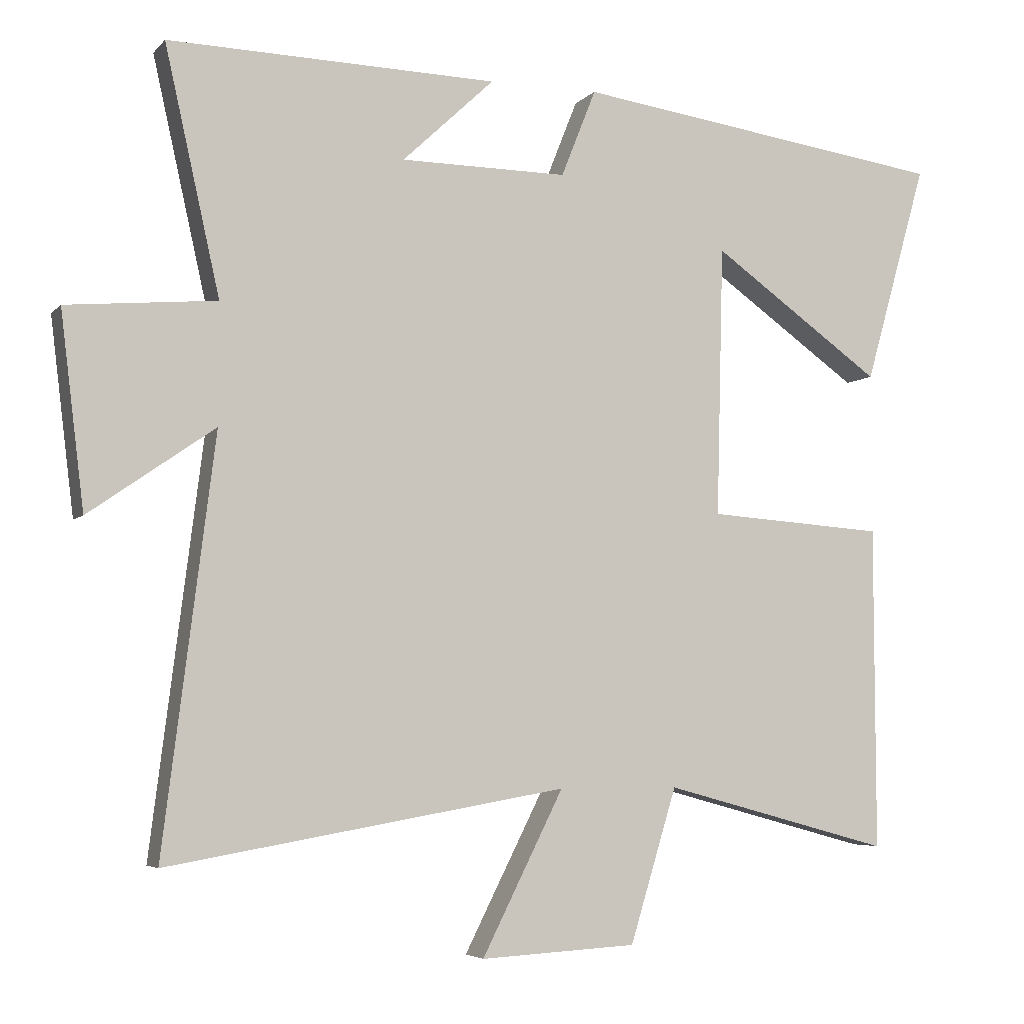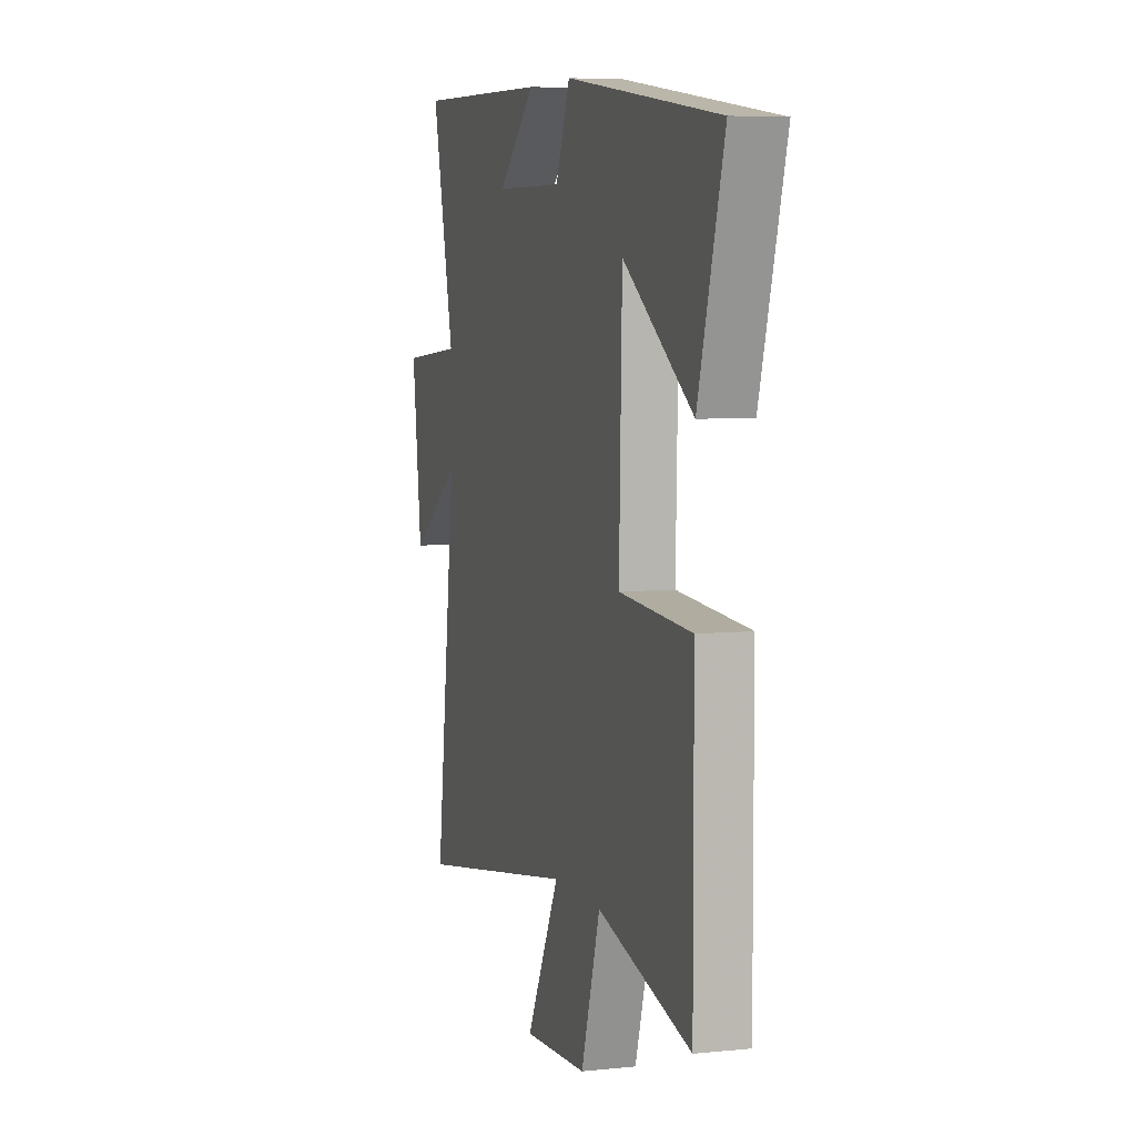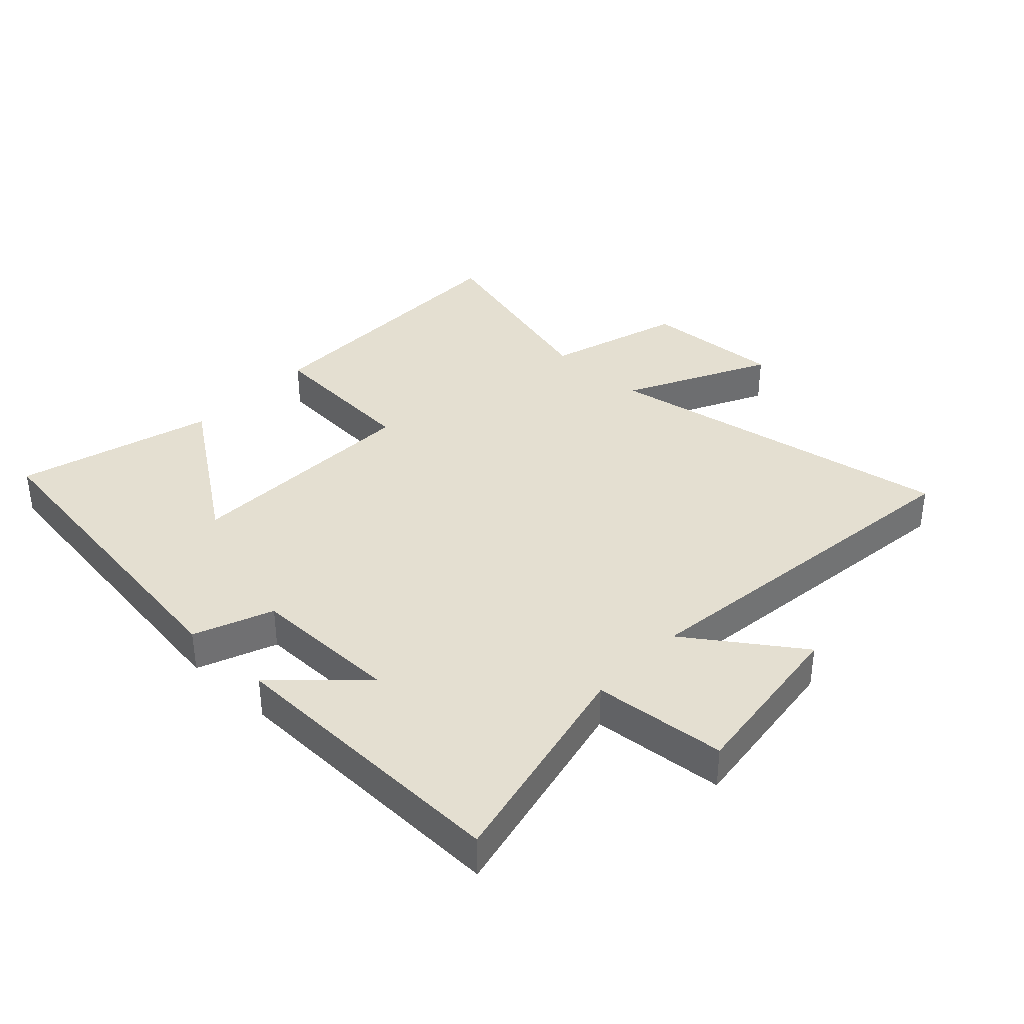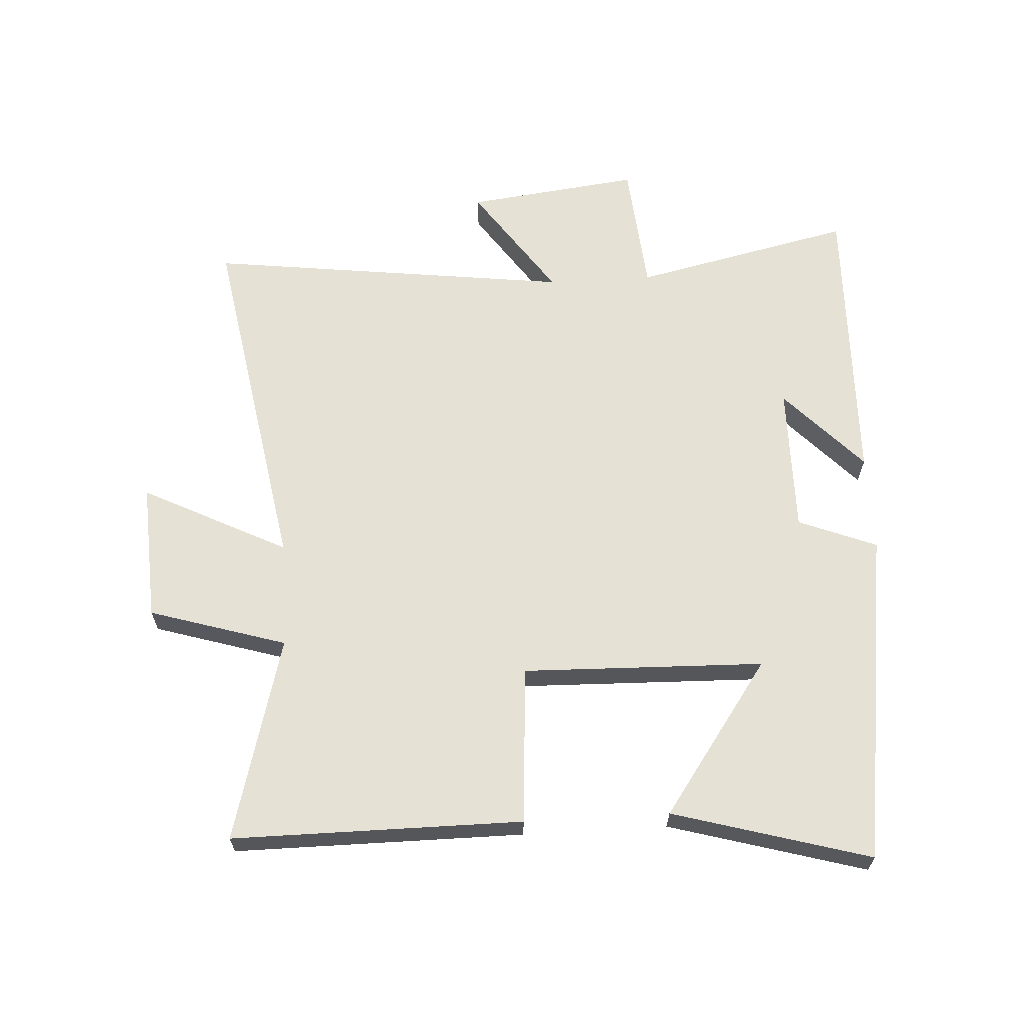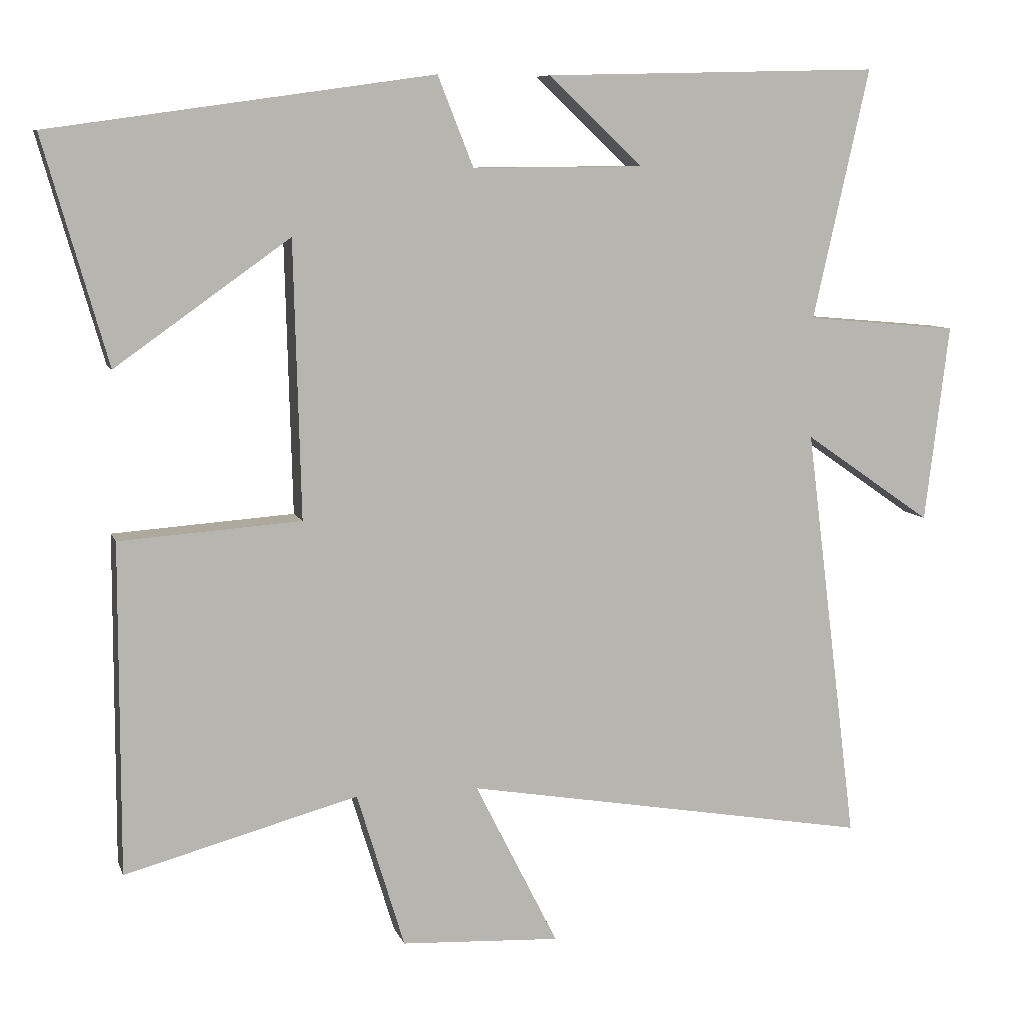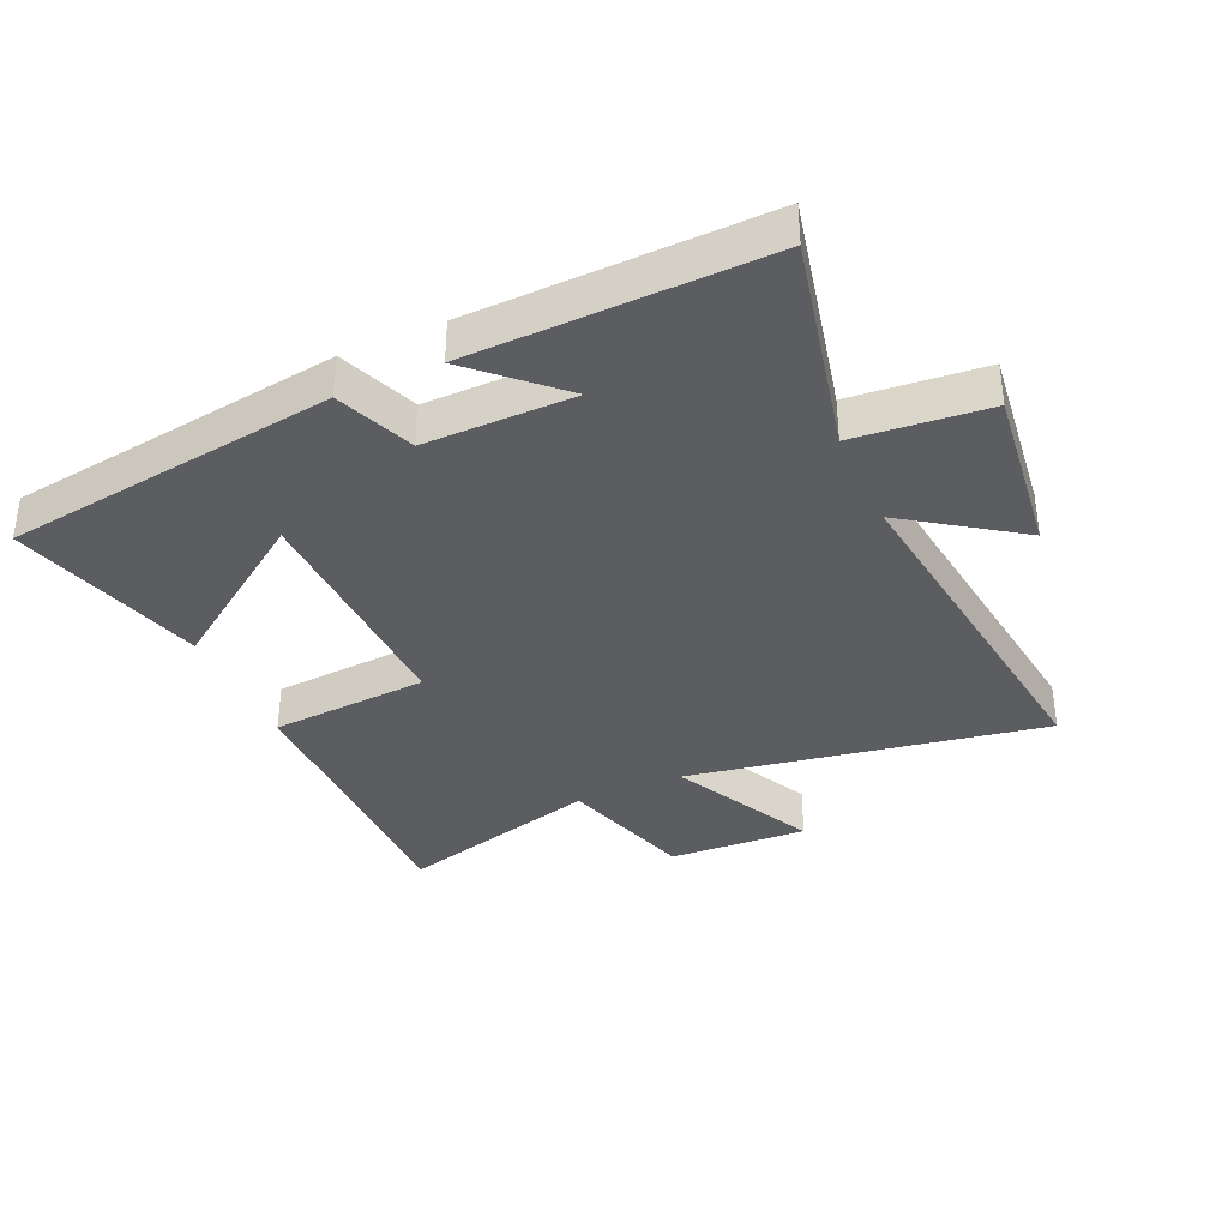
<metadata>
{"format":"obj","ext":"obj","renderer":"f3d","projection":"perspective","resolution":1024,"background":"white","views":[{"elev":-5.0,"azim":158.8,"up":"+Z"},{"elev":6.0,"azim":-107.6,"up":"+Z"},{"elev":36.8,"azim":43.2,"up":"+Y"},{"elev":64.2,"azim":-93.3,"up":"+Y"},{"elev":8.3,"azim":-14.9,"up":"+Z"},{"elev":-36.1,"azim":24.1,"up":"+Y"}]}
</metadata>
<code>
v 0.574 0.07 -0.599
v 0.001 0.07 -0.5
v 0.118 0.07 -0.732
v -0.106 0.07 -0.72
v -0.173 0.07 -0.5
v -0.501 0.07 -0.589
v -0.5 0.07 -0.124
v -0.245 0.07 -0.106
v -0.255 0.07 0.282
v -0.5 0.07 0.108
v -0.59 0.07 0.424
v -0.052 0.07 0.5
v -0.002 0.07 0.374
v 0.238 0.07 0.376
v 0.106 0.07 0.5
v 0.579 0.07 0.512
v 0.5 0.07 0.16
v 0.714 0.07 0.141
v 0.68 0.07 -0.137
v 0.5 0.07 -0.012
v 0.574 0 -0.599
v 0.001 0 -0.5
v 0.118 0 -0.732
v -0.106 0 -0.72
v -0.173 0 -0.5
v -0.501 0 -0.589
v -0.5 0 -0.124
v -0.245 0 -0.106
v -0.255 0 0.282
v -0.5 0 0.108
v -0.59 0 0.424
v -0.052 0 0.5
v -0.002 0 0.374
v 0.238 0 0.376
v 0.106 0 0.5
v 0.579 0 0.512
v 0.5 0 0.16
v 0.714 0 0.141
v 0.68 0 -0.137
v 0.5 0 -0.012
f 17 18 19 20
f 14 15 16 17
f 13 14 17 20
f 11 12 13
f 9 10 11
f 9 11 13 20
f 5 6 7 8
f 4 5 8
f 3 4 8
f 2 3 8
f 8 9 20
f 2 8 20
f 1 2 20
f 40 39 38 37
f 37 36 35 34
f 40 37 34 33
f 33 32 31
f 31 30 29
f 40 33 31 29
f 28 27 26 25
f 28 25 24
f 28 24 23
f 28 23 22
f 40 29 28
f 40 28 22
f 40 22 21
f 1 21 22 2
f 2 22 23 3
f 3 23 24 4
f 4 24 25 5
f 5 25 26 6
f 6 26 27 7
f 7 27 28 8
f 8 28 29 9
f 9 29 30 10
f 10 30 31 11
f 11 31 32 12
f 12 32 33 13
f 13 33 34 14
f 14 34 35 15
f 15 35 36 16
f 16 36 37 17
f 17 37 38 18
f 18 38 39 19
f 19 39 40 20
f 20 40 21 1

</code>
